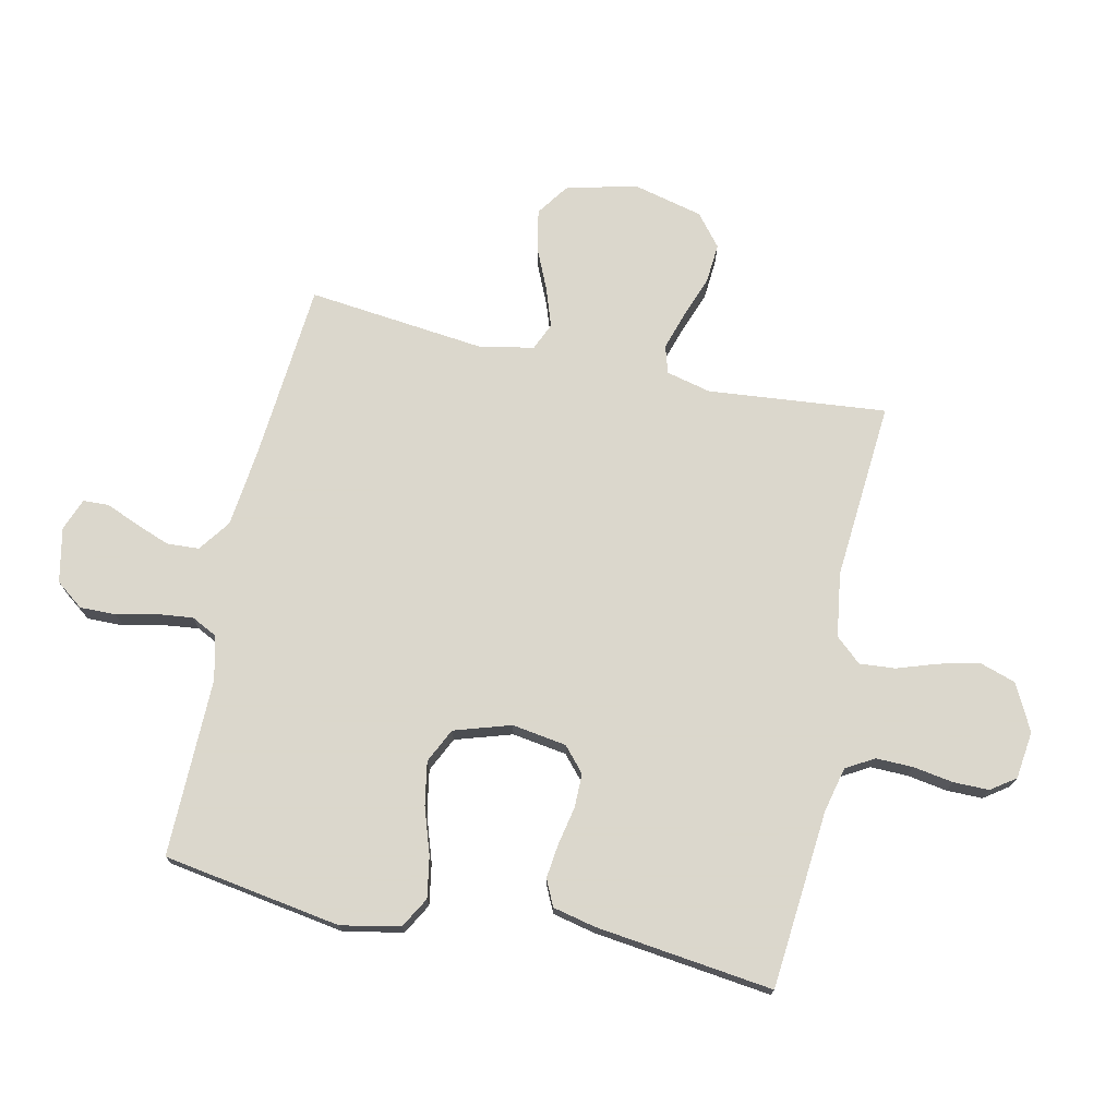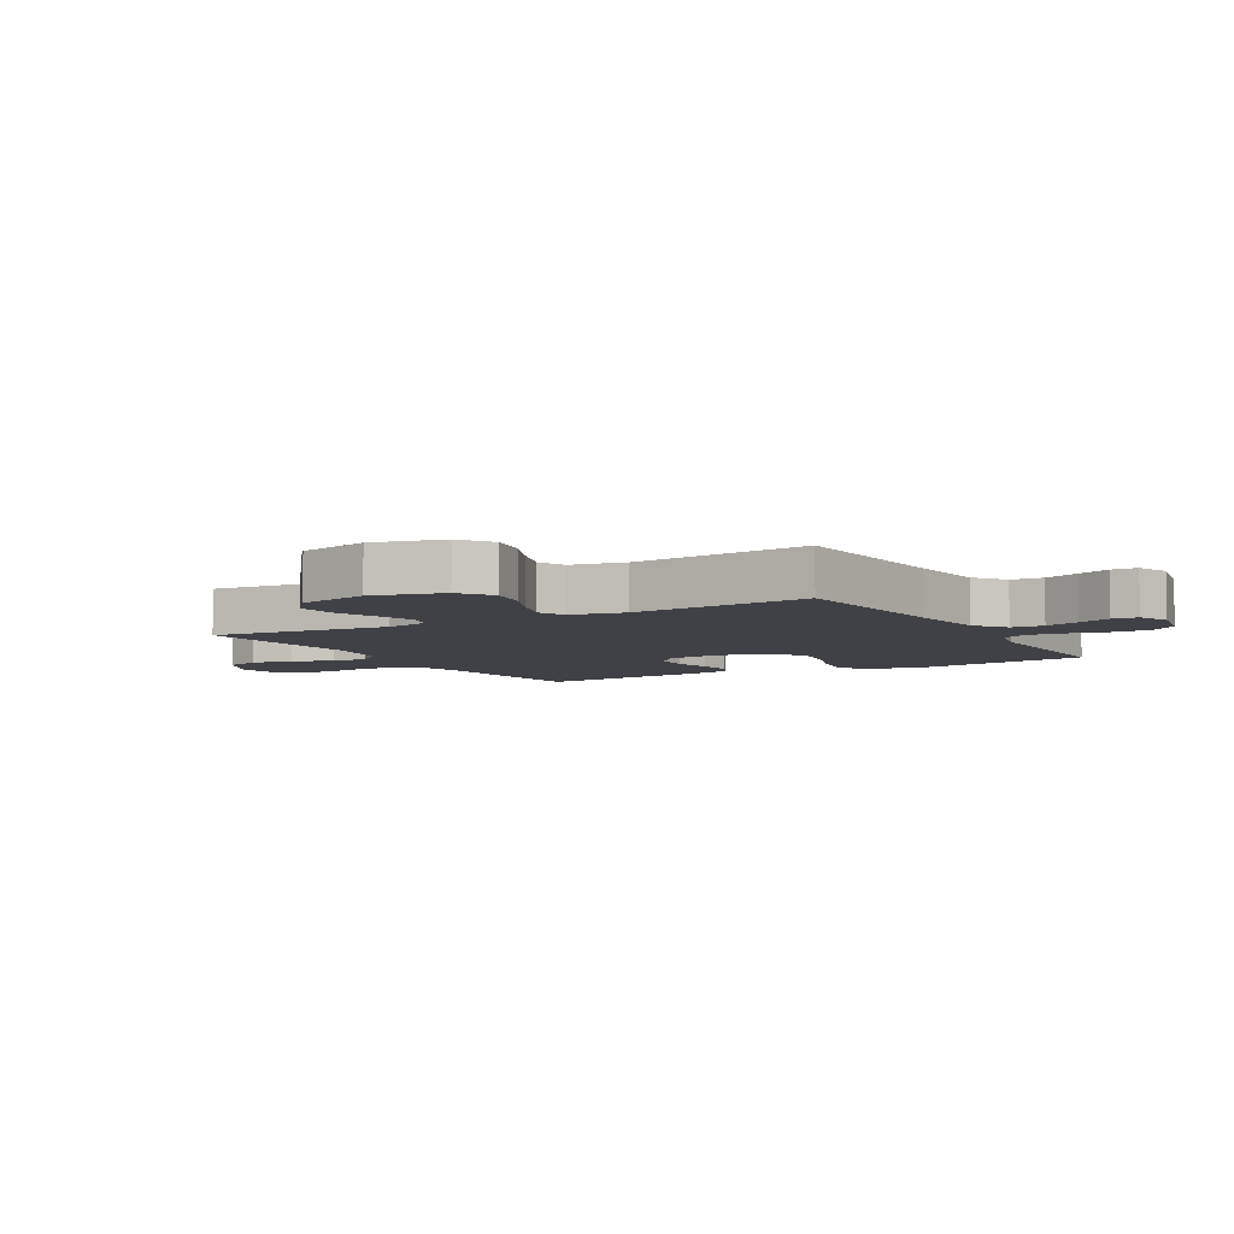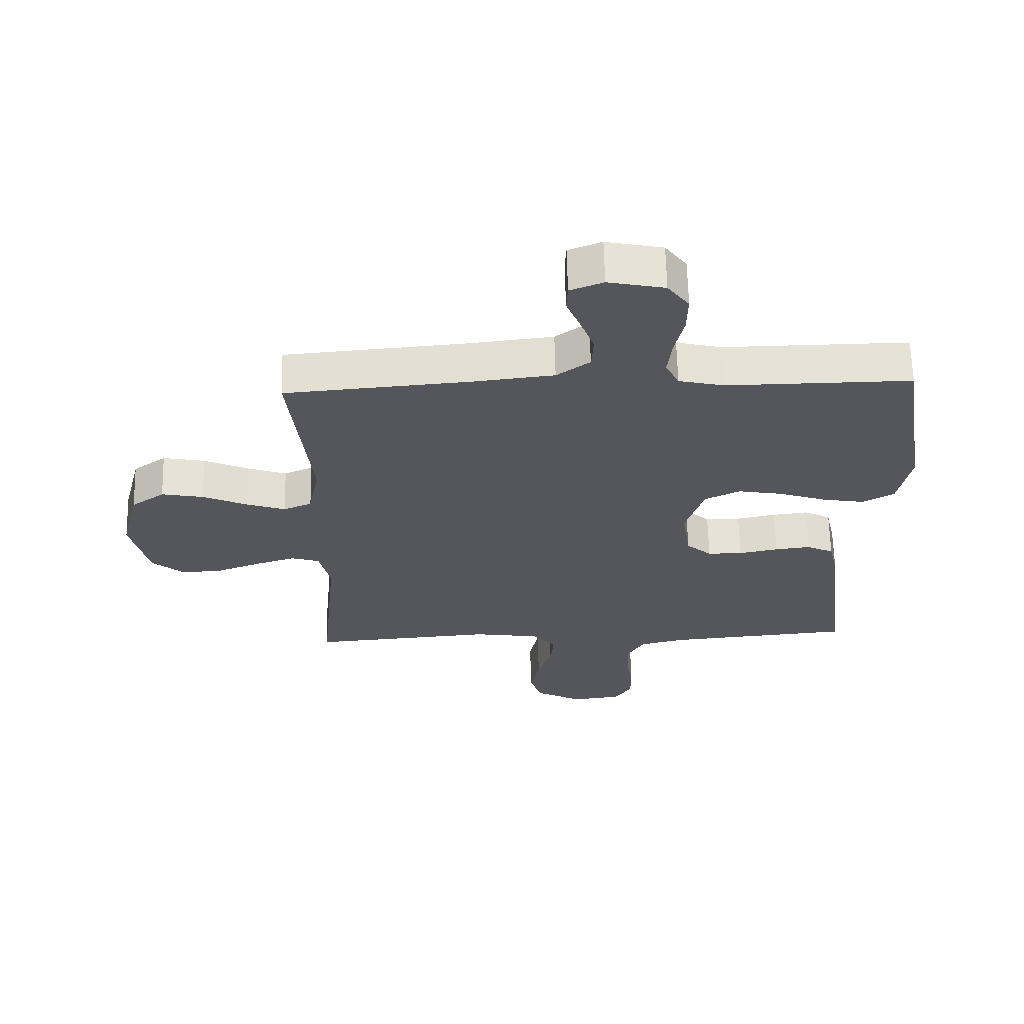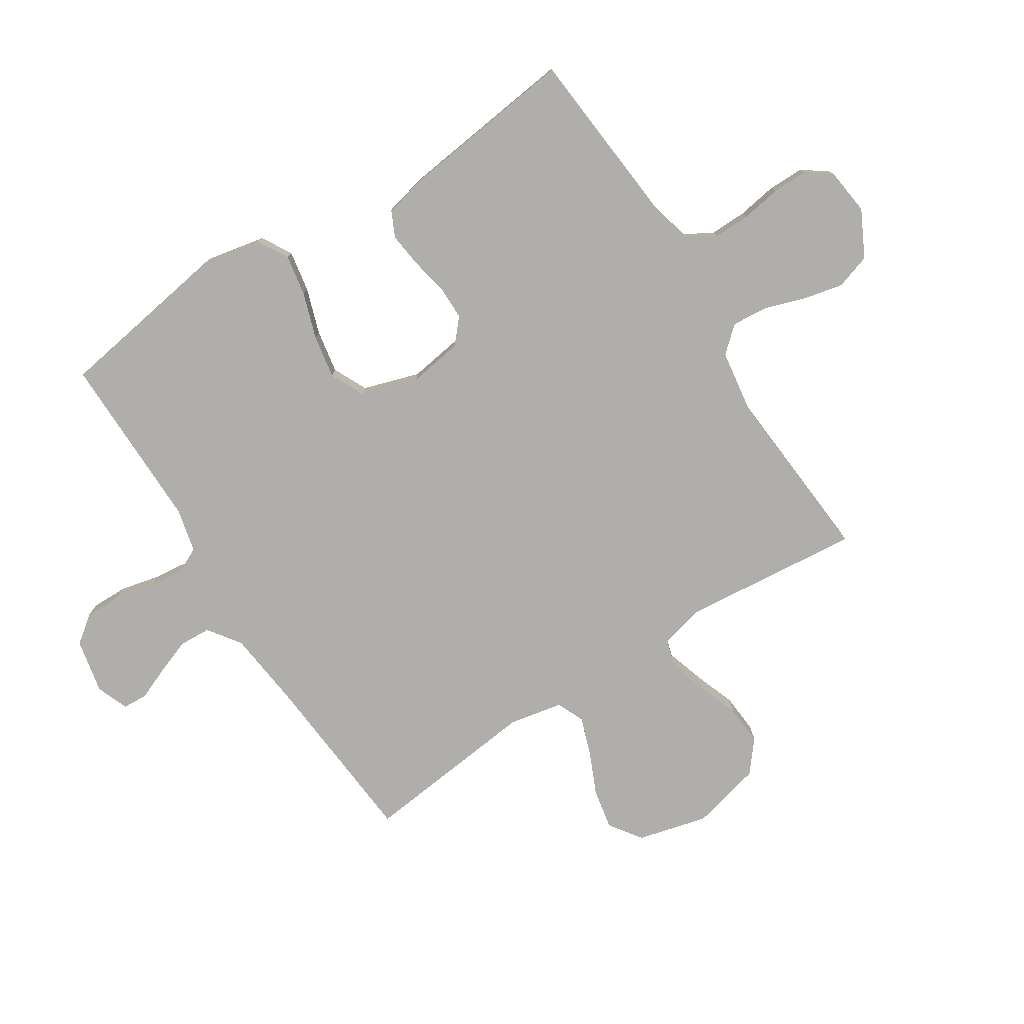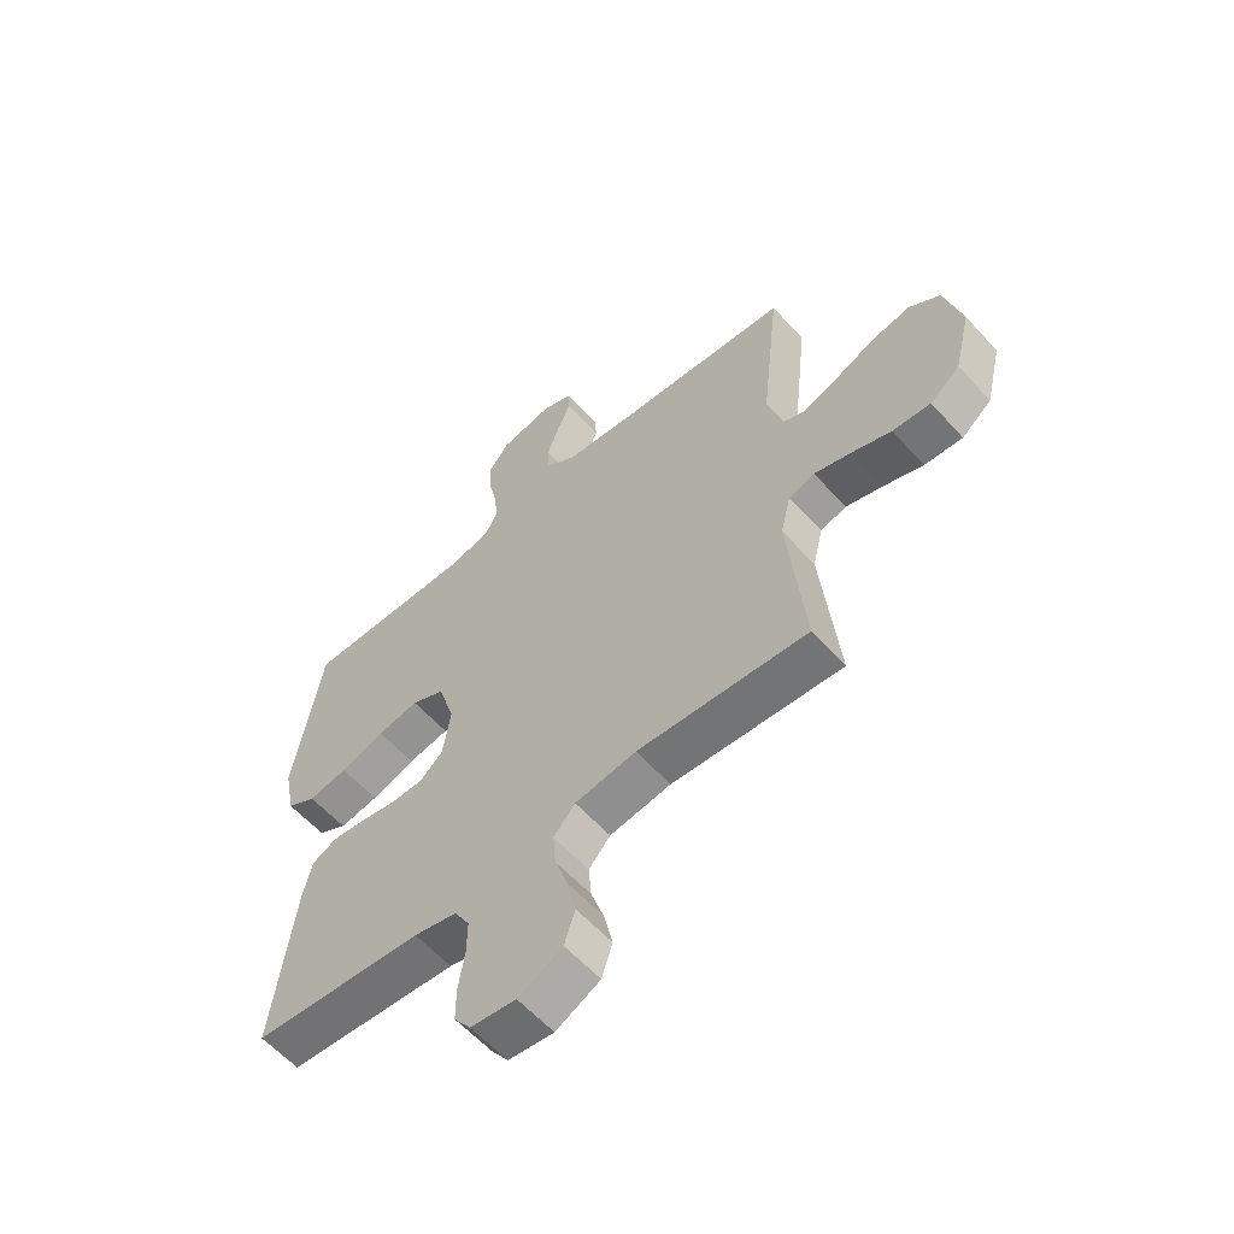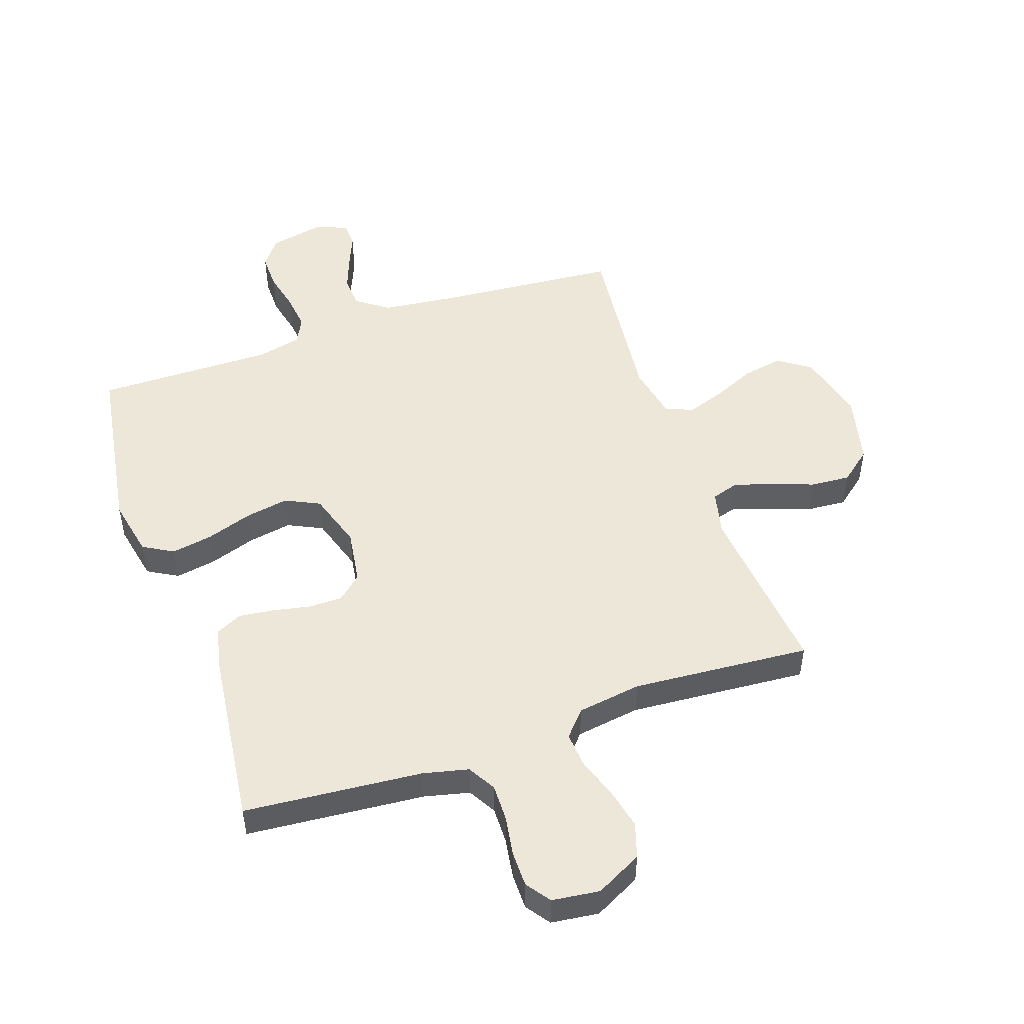
<metadata>
{"format":"obj","ext":"obj","renderer":"f3d","projection":"perspective","resolution":1024,"background":"white","views":[{"elev":73.4,"azim":102.3,"up":"+Y"},{"elev":-6.0,"azim":-60.1,"up":"+Y"},{"elev":63.7,"azim":-1.3,"up":"+Z"},{"elev":-77.9,"azim":122.6,"up":"+Y"},{"elev":-59.4,"azim":-138.3,"up":"+Z"},{"elev":49.7,"azim":160.9,"up":"+Y"}]}
</metadata>
<code>
v 0.5 0.07 0.5
v 0.548 0.07 0.2
v 0.528 0.07 0.101
v 0.477 0.07 0.072
v 0.408 0.07 0.084
v 0.33 0.07 0.11
v 0.257 0.07 0.123
v 0.199 0.07 0.095
v 0.169 0.07 0
v 0.183 0.07 -0.092
v 0.224 0.07 -0.128
v 0.281 0.07 -0.128
v 0.345 0.07 -0.115
v 0.403 0.07 -0.108
v 0.447 0.07 -0.129
v 0.463 0.07 -0.2
v 0.5 0.07 -0.5
v 0.2 0.07 -0.526
v 0.124 0.07 -0.544
v 0.097 0.07 -0.591
v 0.098 0.07 -0.653
v 0.109 0.07 -0.721
v 0.109 0.07 -0.781
v 0.08 0.07 -0.822
v 0 0.07 -0.832
v -0.078 0.07 -0.792
v -0.097 0.07 -0.733
v -0.082 0.07 -0.665
v -0.059 0.07 -0.596
v -0.054 0.07 -0.536
v -0.092 0.07 -0.493
v -0.2 0.07 -0.477
v -0.5 0.07 -0.5
v -0.471 0.07 -0.2
v -0.489 0.07 -0.125
v -0.535 0.07 -0.111
v -0.599 0.07 -0.131
v -0.67 0.07 -0.157
v -0.737 0.07 -0.162
v -0.79 0.07 -0.119
v -0.819 0.07 0
v -0.789 0.07 0.118
v -0.735 0.07 0.156
v -0.667 0.07 0.143
v -0.595 0.07 0.111
v -0.531 0.07 0.089
v -0.485 0.07 0.109
v -0.467 0.07 0.2
v -0.5 0.07 0.5
v -0.2 0.07 0.525
v -0.068 0.07 0.54
v -0.014 0.07 0.579
v -0.011 0.07 0.633
v -0.033 0.07 0.692
v -0.056 0.07 0.747
v -0.054 0.07 0.79
v 0 0.07 0.811
v 0.092 0.07 0.792
v 0.127 0.07 0.746
v 0.126 0.07 0.685
v 0.111 0.07 0.619
v 0.104 0.07 0.558
v 0.126 0.07 0.514
v 0.2 0.07 0.497
v 0.5 0 0.5
v 0.548 0 0.2
v 0.528 0 0.101
v 0.477 0 0.072
v 0.408 0 0.084
v 0.33 0 0.11
v 0.257 0 0.123
v 0.199 0 0.095
v 0.169 0 0
v 0.183 0 -0.092
v 0.224 0 -0.128
v 0.281 0 -0.128
v 0.345 0 -0.115
v 0.403 0 -0.108
v 0.447 0 -0.129
v 0.463 0 -0.2
v 0.5 0 -0.5
v 0.2 0 -0.526
v 0.124 0 -0.544
v 0.097 0 -0.591
v 0.098 0 -0.653
v 0.109 0 -0.721
v 0.109 0 -0.781
v 0.08 0 -0.822
v 0 0 -0.832
v -0.078 0 -0.792
v -0.097 0 -0.733
v -0.082 0 -0.665
v -0.059 0 -0.596
v -0.054 0 -0.536
v -0.092 0 -0.493
v -0.2 0 -0.477
v -0.5 0 -0.5
v -0.471 0 -0.2
v -0.489 0 -0.125
v -0.535 0 -0.111
v -0.599 0 -0.131
v -0.67 0 -0.157
v -0.737 0 -0.162
v -0.79 0 -0.119
v -0.819 0 0
v -0.789 0 0.118
v -0.735 0 0.156
v -0.667 0 0.143
v -0.595 0 0.111
v -0.531 0 0.089
v -0.485 0 0.109
v -0.467 0 0.2
v -0.5 0 0.5
v -0.2 0 0.525
v -0.068 0 0.54
v -0.014 0 0.579
v -0.011 0 0.633
v -0.033 0 0.692
v -0.056 0 0.747
v -0.054 0 0.79
v 0 0 0.811
v 0.092 0 0.792
v 0.127 0 0.746
v 0.126 0 0.685
v 0.111 0 0.619
v 0.104 0 0.558
v 0.126 0 0.514
v 0.2 0 0.497
f 59 60 61
f 58 59 61
f 57 58 61
f 56 57 61
f 55 56 61
f 54 55 61
f 53 54 61 62
f 52 53 62 63
f 48 49 50
f 47 48 50 51
f 43 44 45
f 42 43 45
f 41 42 45
f 40 41 45
f 39 40 45
f 38 39 45
f 37 38 45
f 36 37 45 46
f 35 36 46 47
f 32 33 34
f 51 52 63
f 47 51 63
f 35 47 63
f 34 35 63
f 32 34 63
f 31 32 63
f 27 28 29
f 26 27 29
f 25 26 29
f 24 25 29
f 23 24 29
f 22 23 29
f 21 22 29
f 16 17 18
f 15 16 18
f 14 15 18
f 13 14 18
f 12 13 18
f 11 12 18 19
f 10 11 19 20
f 4 5 6
f 3 4 6
f 2 3 6
f 1 2 6
f 64 1 6
f 64 6 7
f 30 31 63 64
f 20 21 29 30
f 9 10 20 30
f 8 9 30 64
f 7 8 64
f 125 124 123
f 125 123 122
f 125 122 121
f 125 121 120
f 125 120 119
f 125 119 118
f 126 125 118 117
f 127 126 117 116
f 114 113 112
f 115 114 112 111
f 109 108 107
f 109 107 106
f 109 106 105
f 109 105 104
f 109 104 103
f 109 103 102
f 109 102 101
f 110 109 101 100
f 111 110 100 99
f 98 97 96
f 127 116 115
f 127 115 111
f 127 111 99
f 127 99 98
f 127 98 96
f 127 96 95
f 93 92 91
f 93 91 90
f 93 90 89
f 93 89 88
f 93 88 87
f 93 87 86
f 93 86 85
f 82 81 80
f 82 80 79
f 82 79 78
f 82 78 77
f 82 77 76
f 83 82 76 75
f 84 83 75 74
f 70 69 68
f 70 68 67
f 70 67 66
f 70 66 65
f 70 65 128
f 71 70 128
f 128 127 95 94
f 94 93 85 84
f 94 84 74 73
f 128 94 73 72
f 128 72 71
f 1 65 66 2
f 2 66 67 3
f 3 67 68 4
f 4 68 69 5
f 5 69 70 6
f 6 70 71 7
f 7 71 72 8
f 8 72 73 9
f 9 73 74 10
f 10 74 75 11
f 11 75 76 12
f 12 76 77 13
f 13 77 78 14
f 14 78 79 15
f 15 79 80 16
f 16 80 81 17
f 17 81 82 18
f 18 82 83 19
f 19 83 84 20
f 20 84 85 21
f 21 85 86 22
f 22 86 87 23
f 23 87 88 24
f 24 88 89 25
f 25 89 90 26
f 26 90 91 27
f 27 91 92 28
f 28 92 93 29
f 29 93 94 30
f 30 94 95 31
f 31 95 96 32
f 32 96 97 33
f 33 97 98 34
f 34 98 99 35
f 35 99 100 36
f 36 100 101 37
f 37 101 102 38
f 38 102 103 39
f 39 103 104 40
f 40 104 105 41
f 41 105 106 42
f 42 106 107 43
f 43 107 108 44
f 44 108 109 45
f 45 109 110 46
f 46 110 111 47
f 47 111 112 48
f 48 112 113 49
f 49 113 114 50
f 50 114 115 51
f 51 115 116 52
f 52 116 117 53
f 53 117 118 54
f 54 118 119 55
f 55 119 120 56
f 56 120 121 57
f 57 121 122 58
f 58 122 123 59
f 59 123 124 60
f 60 124 125 61
f 61 125 126 62
f 62 126 127 63
f 63 127 128 64
f 64 128 65 1

</code>
